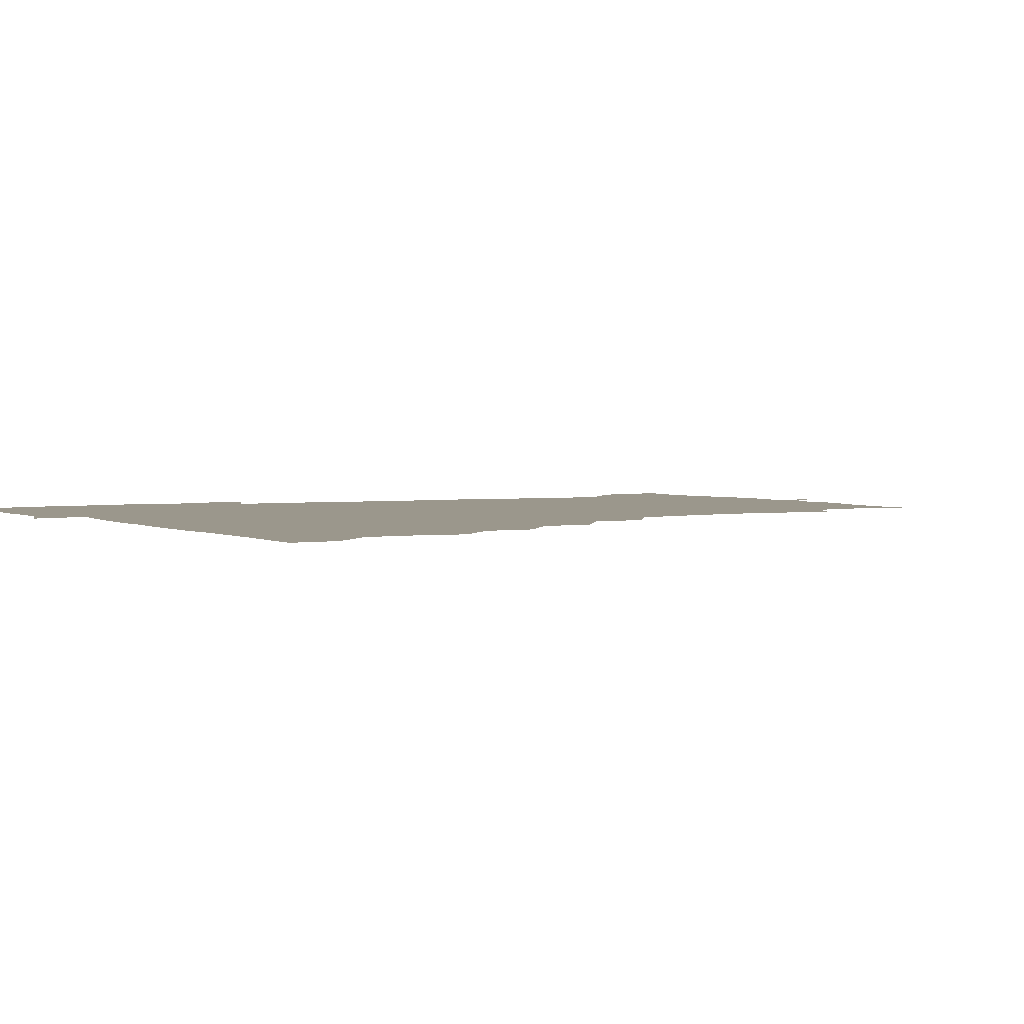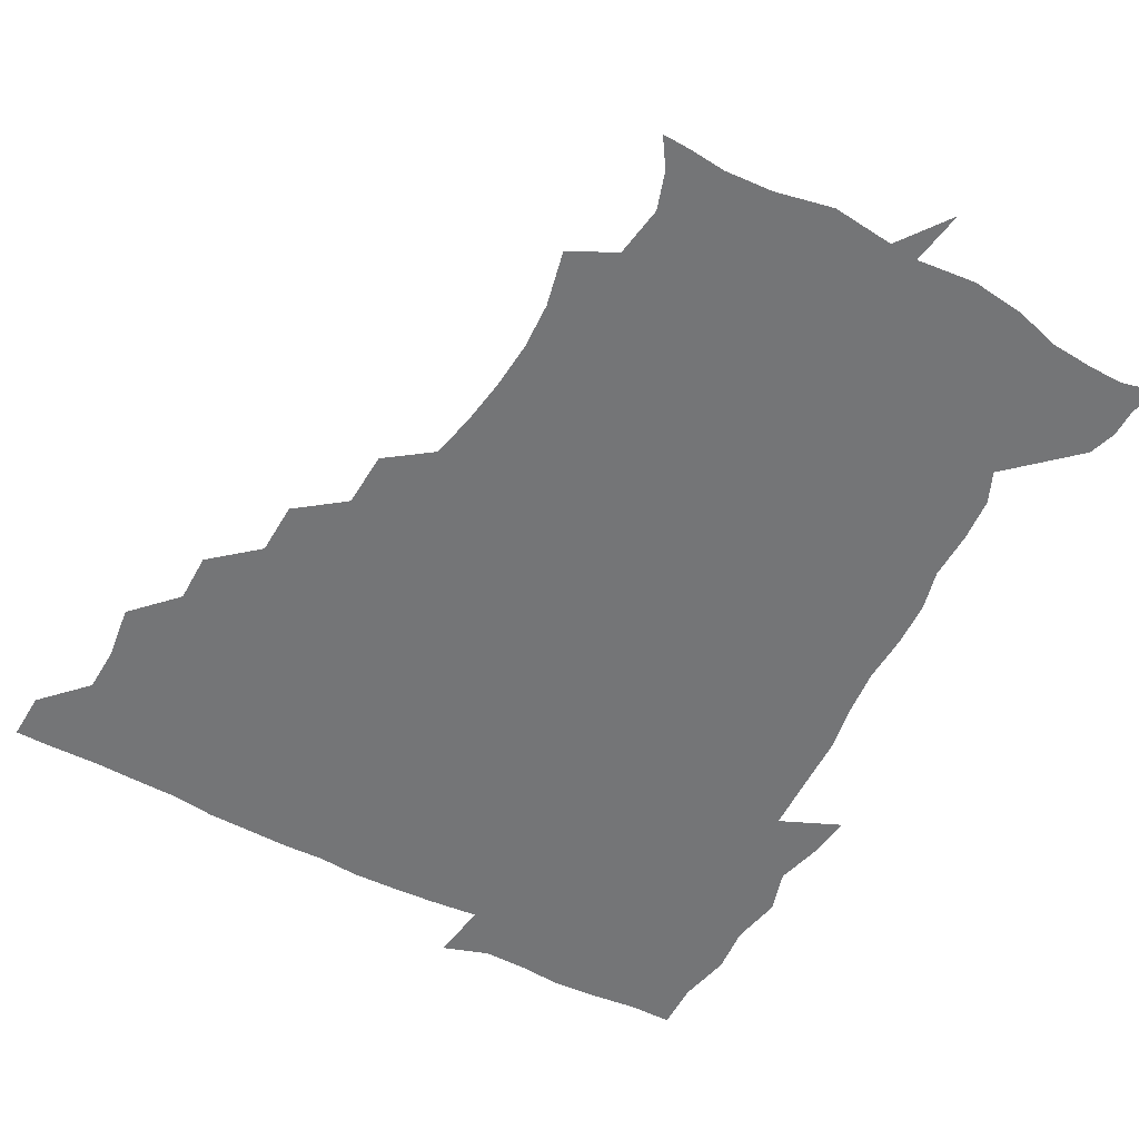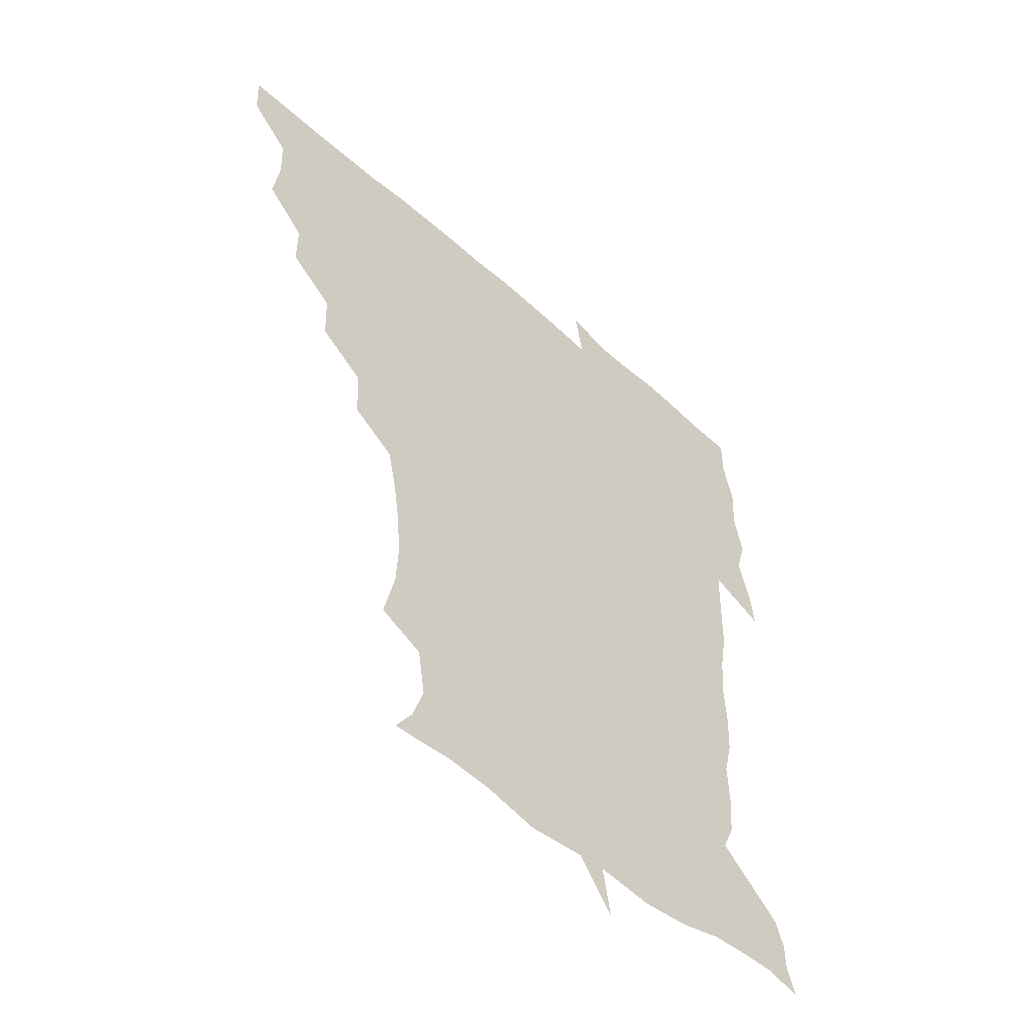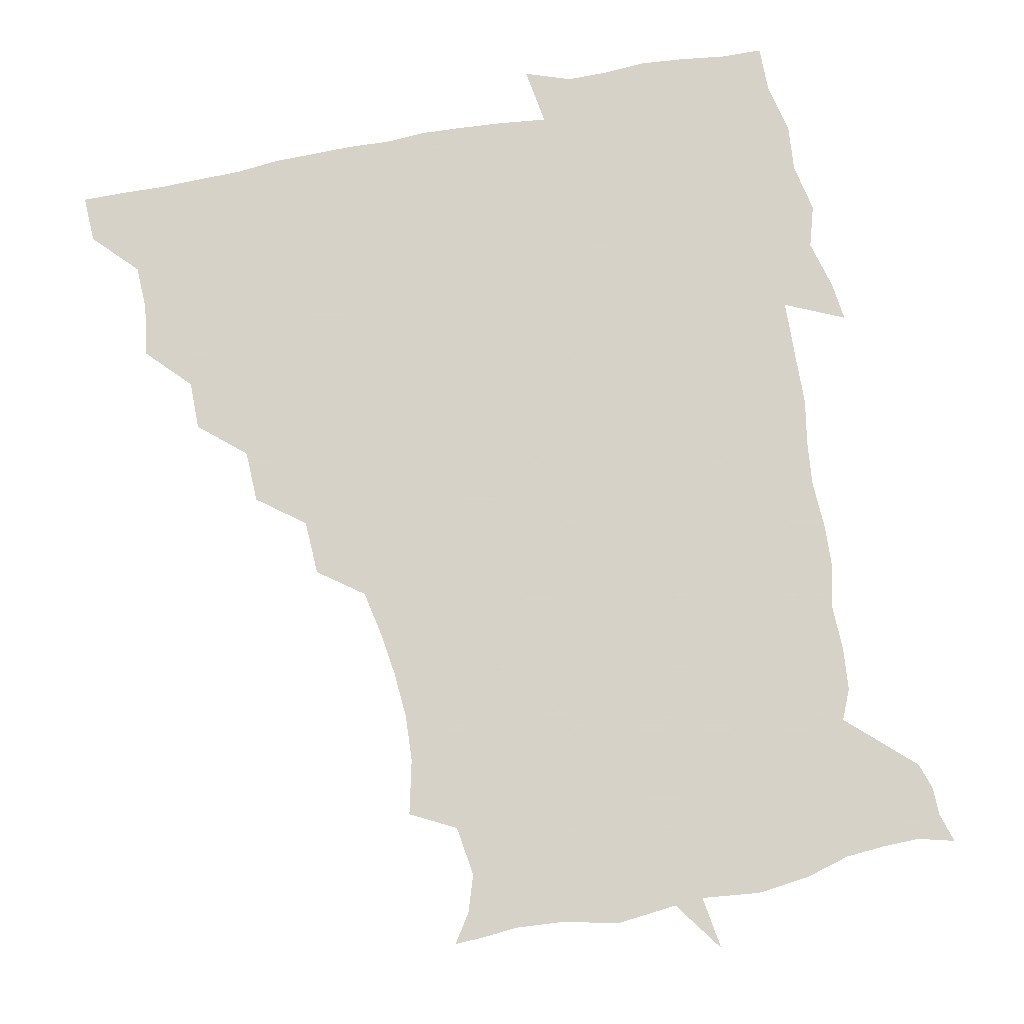
<metadata>
{"format":"obj","ext":"obj","renderer":"f3d","projection":"perspective","resolution":1024,"background":"white","views":[{"elev":2.6,"azim":-119.5,"up":"+Z"},{"elev":-56.5,"azim":-28.2,"up":"+Z"},{"elev":-52.4,"azim":-43.8,"up":"+Y"},{"elev":77.3,"azim":-10.8,"up":"+Z"}]}
</metadata>
<code>
v 451.8 450.3 0
v 451 466.7 0
v 464.8 401.1 0
v 467.3 419.3 0
v 466.7 435 0
v 466.7 449.9 0
v 465.8 466.7 0
v 479.6 369.1 0
v 479.6 386 0
v 483 405.6 0
v 482.4 420.6 0
v 481.9 435.7 0
v 481.3 450.9 0
v 481.1 466.3 0
v 496.6 337.1 0
v 496 355.3 0
v 497.8 375.2 0
v 498.7 392 0
v 498.2 406.7 0
v 497.7 421.2 0
v 497.5 435.6 0
v 497.4 449.9 0
v 496.2 466.7 0
v 514.3 305.5 0
v 513.3 324.6 0
v 513.6 345 0
v 512.4 360.4 0
v 513.8 378.4 0
v 512.5 391.7 0
v 512.6 406.8 0
v 512.4 421.3 0
v 512.1 435.7 0
v 511.8 450.2 0
v 511.3 466.9 0
v 532.1 210.8 0
v 536.4 230 0
v 537.2 246 0
v 535.9 262.6 0
v 533.5 278.4 0
v 530.3 294 0
v 529.1 313.5 0
v 528.3 330.4 0
v 528.6 348.1 0
v 527.9 362.5 0
v 527.9 377.8 0
v 527.7 392.3 0
v 527.2 406.7 0
v 527.1 421.2 0
v 526.8 435.8 0
v 526.5 450.8 0
v 526.3 468.5 0
v 540.2 162.1 0
v 546.7 172.2 0
v 550.9 185.2 0
v 548.2 202.7 0
v 548.1 222 0
v 549 238 0
v 548.3 253.3 0
v 546.9 267.8 0
v 545.1 282.9 0
v 543.9 299.9 0
v 543.1 316.2 0
v 543 333 0
v 542.6 347.2 0
v 542.5 363 0
v 543.2 378.9 0
v 542.3 392.3 0
v 543.1 407.2 0
v 542.1 421.2 0
v 542 435.5 0
v 541.4 451.3 0
v 540.8 468.7 0
v 549.7 162.5 0
v 559.4 178.1 0
v 560.9 192.6 0
v 561.4 211.1 0
v 560.4 224.5 0
v 561.4 243 0
v 561 258.1 0
v 560.8 274.2 0
v 558.4 285.7 0
v 557.9 302.5 0
v 557.6 318.6 0
v 557.4 332.2 0
v 557.8 349.6 0
v 557.2 363.5 0
v 557.4 378.5 0
v 556.5 391.7 0
v 557.4 407 0
v 557.1 421.1 0
v 556.9 435.4 0
v 556.5 450.5 0
v 555.2 468.9 0
v 562.6 163.7 0
v 572.2 180.4 0
v 574.6 198.2 0
v 574.5 213.8 0
v 574.4 229.5 0
v 574.5 244.6 0
v 574.3 259.9 0
v 574 274.9 0
v 572.8 288.6 0
v 572.4 304.2 0
v 571.7 316.6 0
v 572.2 334.3 0
v 572 349.1 0
v 571.6 362.7 0
v 571.8 378.5 0
v 572.1 392.8 0
v 572 406.9 0
v 571.5 421.3 0
v 571.7 435.4 0
v 571.6 449.5 0
v 569.8 468.3 0
v 579.2 162.6 0
v 587.3 182.4 0
v 588.3 198.3 0
v 588.4 213.8 0
v 588 227.8 0
v 587.2 245 0
v 587.5 259.5 0
v 588.1 275.9 0
v 587.1 289.1 0
v 586.4 303.2 0
v 586.5 318 0
v 586.6 335.3 0
v 586.6 350 0
v 586.7 363.6 0
v 586.5 377.5 0
v 586.8 392.8 0
v 586.6 406.9 0
v 587 421.2 0
v 586.8 435.2 0
v 585.9 450.4 0
v 584.1 469.2 0
v 599.1 158.4 0
v 601.9 181.4 0
v 602.3 199.6 0
v 602.4 214.4 0
v 602.4 230.2 0
v 601.8 242.6 0
v 600.7 259 0
v 601.8 276.7 0
v 601.4 289.8 0
v 601 303.9 0
v 601.2 319.9 0
v 601.2 334.9 0
v 601.1 348.3 0
v 601.3 363.4 0
v 601.5 378.6 0
v 601.5 392.9 0
v 601.6 407.1 0
v 601.8 421.3 0
v 601.4 435.9 0
v 600.6 451.6 0
v 598.8 468.6 0
v 620.4 160.7 0
v 616.6 184.2 0
v 616.2 200.3 0
v 616.3 216.8 0
v 616.4 230.5 0
v 616.5 244.6 0
v 615.6 257.8 0
v 615.1 276.6 0
v 615.4 290.6 0
v 615.7 305.1 0
v 615.4 320.1 0
v 615.5 335.6 0
v 615.7 348.5 0
v 616 365.2 0
v 615.9 378.7 0
v 616.2 393.9 0
v 616.4 407.4 0
v 616.7 421.4 0
v 616.4 436.2 0
v 615.8 451.5 0
v 614.3 467.6 0
v 633.6 142.9 0
v 630.5 161.5 0
v 630.9 182 0
v 630.1 200.2 0
v 629.8 216.2 0
v 630 231.7 0
v 630.4 246.3 0
v 630.1 259.6 0
v 629.1 277 0
v 629.4 290.5 0
v 629.5 307.1 0
v 629.9 320.5 0
v 629.9 334.9 0
v 630.2 349.9 0
v 630 365.7 0
v 630.4 378.7 0
v 630.5 393.1 0
v 630.8 407.6 0
v 631 421.8 0
v 631.8 435.9 0
v 632.3 450 0
v 631.5 465.9 0
v 628.2 486 0
v 651.1 159.4 0
v 645.7 183.1 0
v 644.3 199.8 0
v 643.8 215.2 0
v 643.3 230.8 0
v 643.7 246.8 0
v 644 260.6 0
v 643.1 277 0
v 643.9 290.4 0
v 644 305.1 0
v 644.3 319.5 0
v 644.6 333.8 0
v 644.3 350.4 0
v 644.4 365 0
v 644.8 378.8 0
v 645.3 392.2 0
v 645.2 407.8 0
v 645.6 421.5 0
v 646.3 436.3 0
v 646.4 450.4 0
v 646.1 465.1 0
v 644.3 480.6 0
v 669.5 161.7 0
v 661.4 182.1 0
v 658.6 198.7 0
v 656.9 215.5 0
v 657 229.4 0
v 656.7 246.1 0
v 657.3 260.4 0
v 657.6 274.7 0
v 657.9 289.7 0
v 658.3 304 0
v 658.8 318.3 0
v 659.1 332.9 0
v 658.5 349.7 0
v 658.5 364.9 0
v 659 379 0
v 659.2 394.4 0
v 659.4 408.3 0
v 660 422.7 0
v 660.3 436.6 0
v 660.7 450.5 0
v 660.7 465 0
v 659.2 480.6 0
v 685.1 166.2 0
v 676.2 182.7 0
v 673.3 197.4 0
v 670.5 213.1 0
v 669.6 228.1 0
v 670 243.6 0
v 670.9 257.9 0
v 671.4 272.6 0
v 672 287.3 0
v 672 302.5 0
v 671.7 319.2 0
v 672.6 333.5 0
v 673.8 347.7 0
v 673.3 363.9 0
v 672.6 380.4 0
v 672.8 394.5 0
v 673.3 408.4 0
v 673.5 423.1 0
v 674.2 436.8 0
v 674.7 450.7 0
v 675.3 464.7 0
v 674.1 481.7 0
v 699.4 167.3 0
v 690.7 182 0
v 689.2 193.7 0
v 683.6 210.6 0
v 682 223.4 0
v 683.6 238.2 0
v 683.5 254.4 0
v 684.2 269.3 0
v 686.5 282.7 0
v 685.6 299.7 0
v 686.4 314.5 0
v 687.9 329.2 0
v 688.6 345.2 0
v 687.8 362.8 0
v 686.7 380.1 0
v 686.9 393.7 0
v 686.2 408.8 0
v 687.1 422.6 0
v 687.3 437.2 0
v 688.4 450.6 0
v 689.3 464.3 0
v 689.6 480.5 0
v 711.7 167.5 0
v 705.7 179.8 0
v 703.4 190.8 0
v 700.9 201.1 0
v 694.5 214.9 0
v 699 225.7 0
v 700.1 240.5 0
v 699.7 257.5 0
v 703 271.4 0
v 703.6 286.9 0
v 702.6 304.1 0
v 704.1 320 0
v 706.7 335.6 0
v 707 353.8 0
v 707.4 374.6 0
v 703 391 0
v 701.4 406 0
v 700 422.2 0
v 700.4 436 0
v 700.9 450.1 0
v 703.1 463.7 0
v 705 478.7 0
v 724.5 164.4 0
v 721.2 174.7 0
v 721.1 184.4 0
v 717.9 193.7 0
v 728.6 365.3 0
v 726.8 379 0
v 722.1 396.1 0
v 726.4 410.9 0
v 722.7 428.2 0
v 724 444.3 0
v 719.9 462.3 0
v 719.9 478.5 0
v 721 496 0
f 5 6 1
f 1 6 2
f 6 7 2
f 9 10 3
f 3 10 4
f 10 11 4
f 4 11 5
f 11 12 5
f 5 12 6
f 12 13 6
f 6 13 7
f 13 14 7
f 16 17 8
f 8 17 9
f 17 18 9
f 9 18 10
f 18 19 10
f 10 19 11
f 19 20 11
f 11 20 12
f 20 21 12
f 12 21 13
f 21 22 13
f 13 22 14
f 22 23 14
f 25 26 15
f 15 26 16
f 26 27 16
f 16 27 17
f 27 28 17
f 17 28 18
f 28 29 18
f 18 29 19
f 29 30 19
f 19 30 20
f 30 31 20
f 20 31 21
f 31 32 21
f 21 32 22
f 32 33 22
f 22 33 23
f 33 34 23
f 40 41 24
f 24 41 25
f 41 42 25
f 25 42 26
f 42 43 26
f 26 43 27
f 43 44 27
f 27 44 28
f 44 45 28
f 28 45 29
f 45 46 29
f 29 46 30
f 46 47 30
f 30 47 31
f 47 48 31
f 31 48 32
f 48 49 32
f 32 49 33
f 49 50 33
f 33 50 34
f 50 51 34
f 55 56 35
f 35 56 36
f 56 57 36
f 36 57 37
f 57 58 37
f 37 58 38
f 58 59 38
f 38 59 39
f 59 60 39
f 39 60 40
f 60 61 40
f 40 61 41
f 61 62 41
f 41 62 42
f 62 63 42
f 42 63 43
f 63 64 43
f 43 64 44
f 64 65 44
f 44 65 45
f 65 66 45
f 45 66 46
f 66 67 46
f 46 67 47
f 67 68 47
f 47 68 48
f 68 69 48
f 48 69 49
f 69 70 49
f 49 70 50
f 70 71 50
f 50 71 51
f 71 72 51
f 52 73 53
f 73 74 53
f 53 74 54
f 74 75 54
f 54 75 55
f 75 76 55
f 55 76 56
f 76 77 56
f 56 77 57
f 77 78 57
f 57 78 58
f 78 79 58
f 58 79 59
f 79 80 59
f 59 80 60
f 80 81 60
f 60 81 61
f 81 82 61
f 61 82 62
f 82 83 62
f 62 83 63
f 83 84 63
f 63 84 64
f 84 85 64
f 64 85 65
f 85 86 65
f 65 86 66
f 86 87 66
f 66 87 67
f 87 88 67
f 67 88 68
f 88 89 68
f 68 89 69
f 89 90 69
f 69 90 70
f 90 91 70
f 70 91 71
f 91 92 71
f 71 92 72
f 92 93 72
f 73 94 74
f 94 95 74
f 74 95 75
f 95 96 75
f 75 96 76
f 96 97 76
f 76 97 77
f 97 98 77
f 77 98 78
f 98 99 78
f 78 99 79
f 99 100 79
f 79 100 80
f 100 101 80
f 80 101 81
f 101 102 81
f 81 102 82
f 102 103 82
f 82 103 83
f 103 104 83
f 83 104 84
f 104 105 84
f 84 105 85
f 105 106 85
f 85 106 86
f 106 107 86
f 86 107 87
f 107 108 87
f 87 108 88
f 108 109 88
f 88 109 89
f 109 110 89
f 89 110 90
f 110 111 90
f 90 111 91
f 111 112 91
f 91 112 92
f 112 113 92
f 92 113 93
f 113 114 93
f 94 115 95
f 115 116 95
f 95 116 96
f 116 117 96
f 96 117 97
f 117 118 97
f 97 118 98
f 118 119 98
f 98 119 99
f 119 120 99
f 99 120 100
f 120 121 100
f 100 121 101
f 121 122 101
f 101 122 102
f 122 123 102
f 102 123 103
f 123 124 103
f 103 124 104
f 124 125 104
f 104 125 105
f 125 126 105
f 105 126 106
f 126 127 106
f 106 127 107
f 127 128 107
f 107 128 108
f 128 129 108
f 108 129 109
f 129 130 109
f 109 130 110
f 130 131 110
f 110 131 111
f 131 132 111
f 111 132 112
f 132 133 112
f 112 133 113
f 133 134 113
f 113 134 114
f 134 135 114
f 115 136 116
f 136 137 116
f 116 137 117
f 137 138 117
f 117 138 118
f 138 139 118
f 118 139 119
f 139 140 119
f 119 140 120
f 140 141 120
f 120 141 121
f 141 142 121
f 121 142 122
f 142 143 122
f 122 143 123
f 143 144 123
f 123 144 124
f 144 145 124
f 124 145 125
f 145 146 125
f 125 146 126
f 146 147 126
f 126 147 127
f 147 148 127
f 127 148 128
f 148 149 128
f 128 149 129
f 149 150 129
f 129 150 130
f 150 151 130
f 130 151 131
f 151 152 131
f 131 152 132
f 152 153 132
f 132 153 133
f 153 154 133
f 133 154 134
f 154 155 134
f 134 155 135
f 155 156 135
f 136 157 137
f 157 158 137
f 137 158 138
f 158 159 138
f 138 159 139
f 159 160 139
f 139 160 140
f 160 161 140
f 140 161 141
f 161 162 141
f 141 162 142
f 162 163 142
f 142 163 143
f 163 164 143
f 143 164 144
f 164 165 144
f 144 165 145
f 165 166 145
f 145 166 146
f 166 167 146
f 146 167 147
f 167 168 147
f 147 168 148
f 168 169 148
f 148 169 149
f 169 170 149
f 149 170 150
f 170 171 150
f 150 171 151
f 171 172 151
f 151 172 152
f 172 173 152
f 152 173 153
f 173 174 153
f 153 174 154
f 174 175 154
f 154 175 155
f 175 176 155
f 155 176 156
f 176 177 156
f 178 179 157
f 157 179 158
f 179 180 158
f 158 180 159
f 180 181 159
f 159 181 160
f 181 182 160
f 160 182 161
f 182 183 161
f 161 183 162
f 183 184 162
f 162 184 163
f 184 185 163
f 163 185 164
f 185 186 164
f 164 186 165
f 186 187 165
f 165 187 166
f 187 188 166
f 166 188 167
f 188 189 167
f 167 189 168
f 189 190 168
f 168 190 169
f 190 191 169
f 169 191 170
f 191 192 170
f 170 192 171
f 192 193 171
f 171 193 172
f 193 194 172
f 172 194 173
f 194 195 173
f 173 195 174
f 195 196 174
f 174 196 175
f 196 197 175
f 175 197 176
f 197 198 176
f 176 198 177
f 198 199 177
f 179 201 180
f 201 202 180
f 180 202 181
f 202 203 181
f 181 203 182
f 203 204 182
f 182 204 183
f 204 205 183
f 183 205 184
f 205 206 184
f 184 206 185
f 206 207 185
f 185 207 186
f 207 208 186
f 186 208 187
f 208 209 187
f 187 209 188
f 209 210 188
f 188 210 189
f 210 211 189
f 189 211 190
f 211 212 190
f 190 212 191
f 212 213 191
f 191 213 192
f 213 214 192
f 192 214 193
f 214 215 193
f 193 215 194
f 215 216 194
f 194 216 195
f 216 217 195
f 195 217 196
f 217 218 196
f 196 218 197
f 218 219 197
f 197 219 198
f 219 220 198
f 198 220 199
f 220 221 199
f 199 221 200
f 221 222 200
f 201 223 202
f 223 224 202
f 202 224 203
f 224 225 203
f 203 225 204
f 225 226 204
f 204 226 205
f 226 227 205
f 205 227 206
f 227 228 206
f 206 228 207
f 228 229 207
f 207 229 208
f 229 230 208
f 208 230 209
f 230 231 209
f 209 231 210
f 231 232 210
f 210 232 211
f 232 233 211
f 211 233 212
f 233 234 212
f 212 234 213
f 234 235 213
f 213 235 214
f 235 236 214
f 214 236 215
f 236 237 215
f 215 237 216
f 237 238 216
f 216 238 217
f 238 239 217
f 217 239 218
f 239 240 218
f 218 240 219
f 240 241 219
f 219 241 220
f 241 242 220
f 220 242 221
f 242 243 221
f 221 243 222
f 243 244 222
f 223 245 224
f 245 246 224
f 224 246 225
f 246 247 225
f 225 247 226
f 247 248 226
f 226 248 227
f 248 249 227
f 227 249 228
f 249 250 228
f 228 250 229
f 250 251 229
f 229 251 230
f 251 252 230
f 230 252 231
f 252 253 231
f 231 253 232
f 253 254 232
f 232 254 233
f 254 255 233
f 233 255 234
f 255 256 234
f 234 256 235
f 256 257 235
f 235 257 236
f 257 258 236
f 236 258 237
f 258 259 237
f 237 259 238
f 259 260 238
f 238 260 239
f 260 261 239
f 239 261 240
f 261 262 240
f 240 262 241
f 262 263 241
f 241 263 242
f 263 264 242
f 242 264 243
f 264 265 243
f 243 265 244
f 265 266 244
f 245 267 246
f 267 268 246
f 246 268 247
f 268 269 247
f 247 269 248
f 269 270 248
f 248 270 249
f 270 271 249
f 249 271 250
f 271 272 250
f 250 272 251
f 272 273 251
f 251 273 252
f 273 274 252
f 252 274 253
f 274 275 253
f 253 275 254
f 275 276 254
f 254 276 255
f 276 277 255
f 255 277 256
f 277 278 256
f 256 278 257
f 278 279 257
f 257 279 258
f 279 280 258
f 258 280 259
f 280 281 259
f 259 281 260
f 281 282 260
f 260 282 261
f 282 283 261
f 261 283 262
f 283 284 262
f 262 284 263
f 284 285 263
f 263 285 264
f 285 286 264
f 264 286 265
f 286 287 265
f 265 287 266
f 287 288 266
f 267 289 268
f 289 290 268
f 268 290 269
f 290 291 269
f 269 291 270
f 291 292 270
f 270 292 271
f 292 293 271
f 271 293 272
f 293 294 272
f 272 294 273
f 294 295 273
f 273 295 274
f 295 296 274
f 274 296 275
f 296 297 275
f 275 297 276
f 297 298 276
f 276 298 277
f 298 299 277
f 277 299 278
f 299 300 278
f 278 300 279
f 300 301 279
f 279 301 280
f 301 302 280
f 280 302 281
f 302 303 281
f 281 303 282
f 303 304 282
f 282 304 283
f 304 305 283
f 283 305 284
f 305 306 284
f 284 306 285
f 306 307 285
f 285 307 286
f 307 308 286
f 286 308 287
f 308 309 287
f 287 309 288
f 309 310 288
f 289 311 290
f 311 312 290
f 290 312 291
f 312 313 291
f 291 313 292
f 313 314 292
f 292 314 293
f 303 315 304
f 315 316 304
f 304 316 305
f 316 317 305
f 305 317 306
f 317 318 306
f 306 318 307
f 318 319 307
f 307 319 308
f 319 320 308
f 308 320 309
f 320 321 309
f 309 321 310
f 321 322 310

</code>
